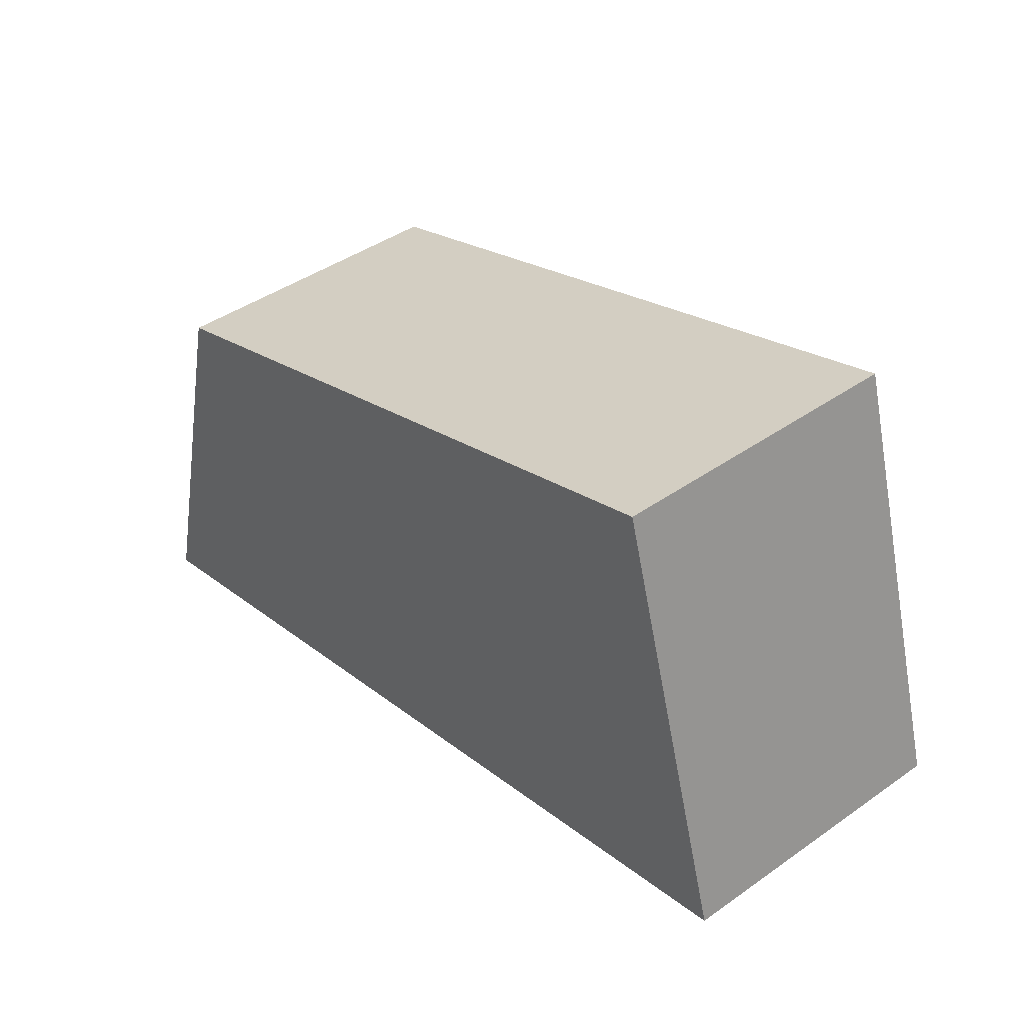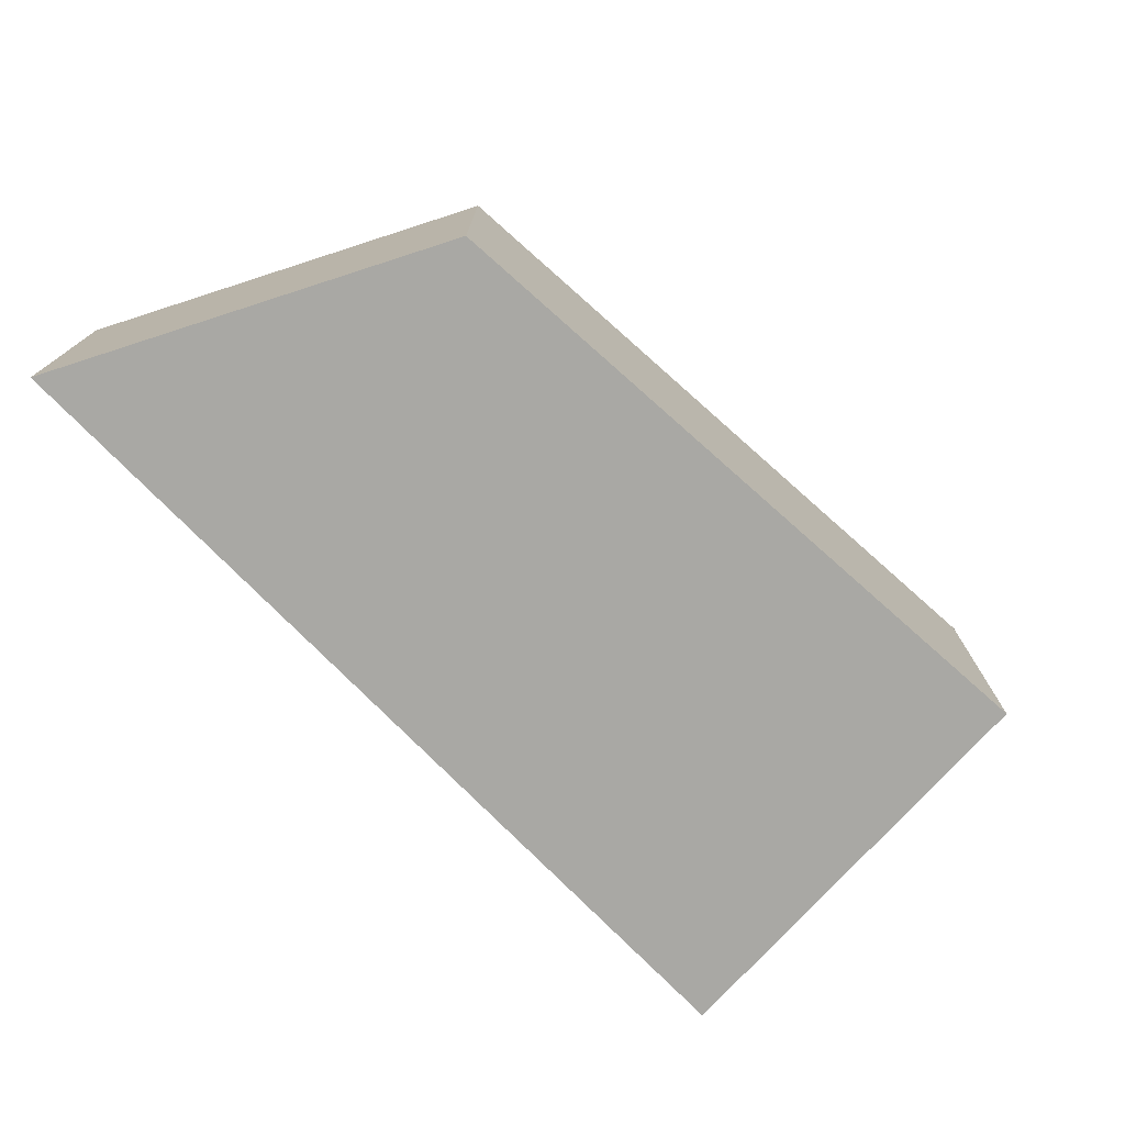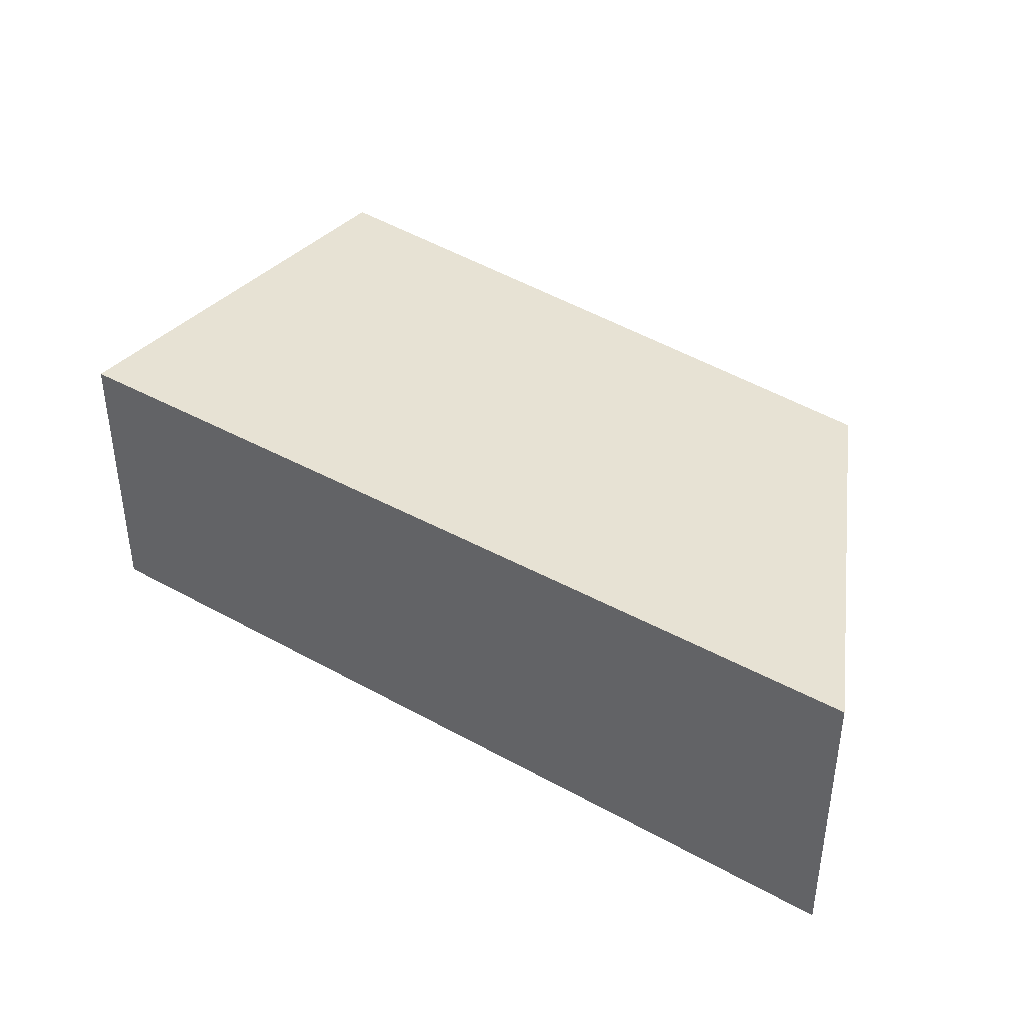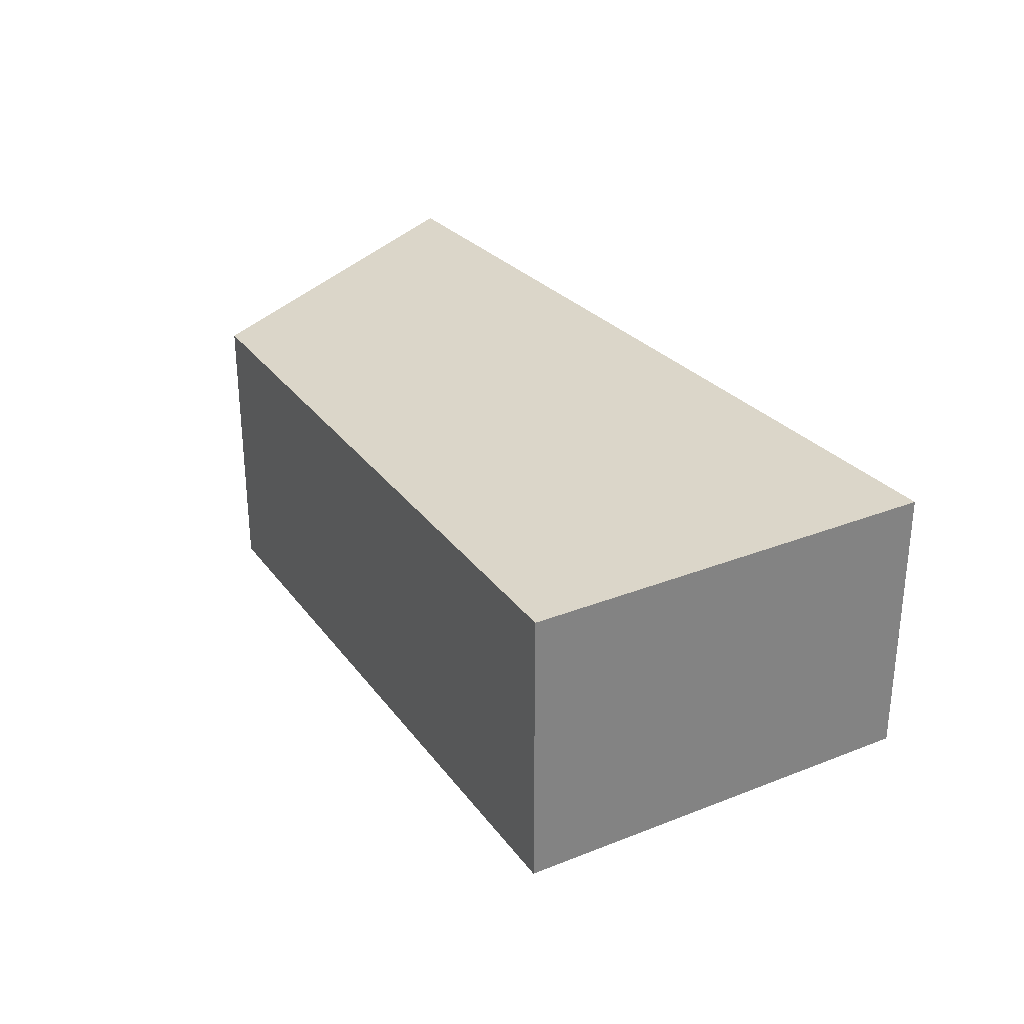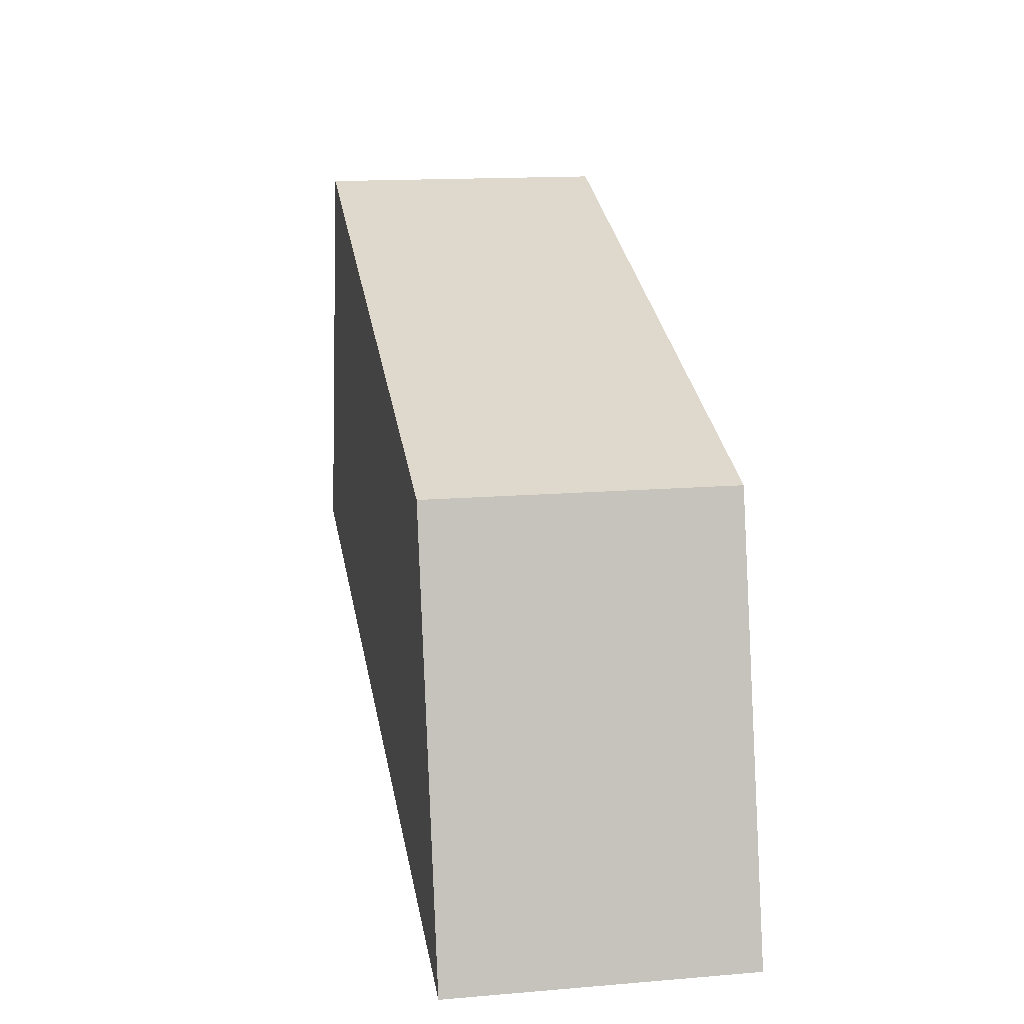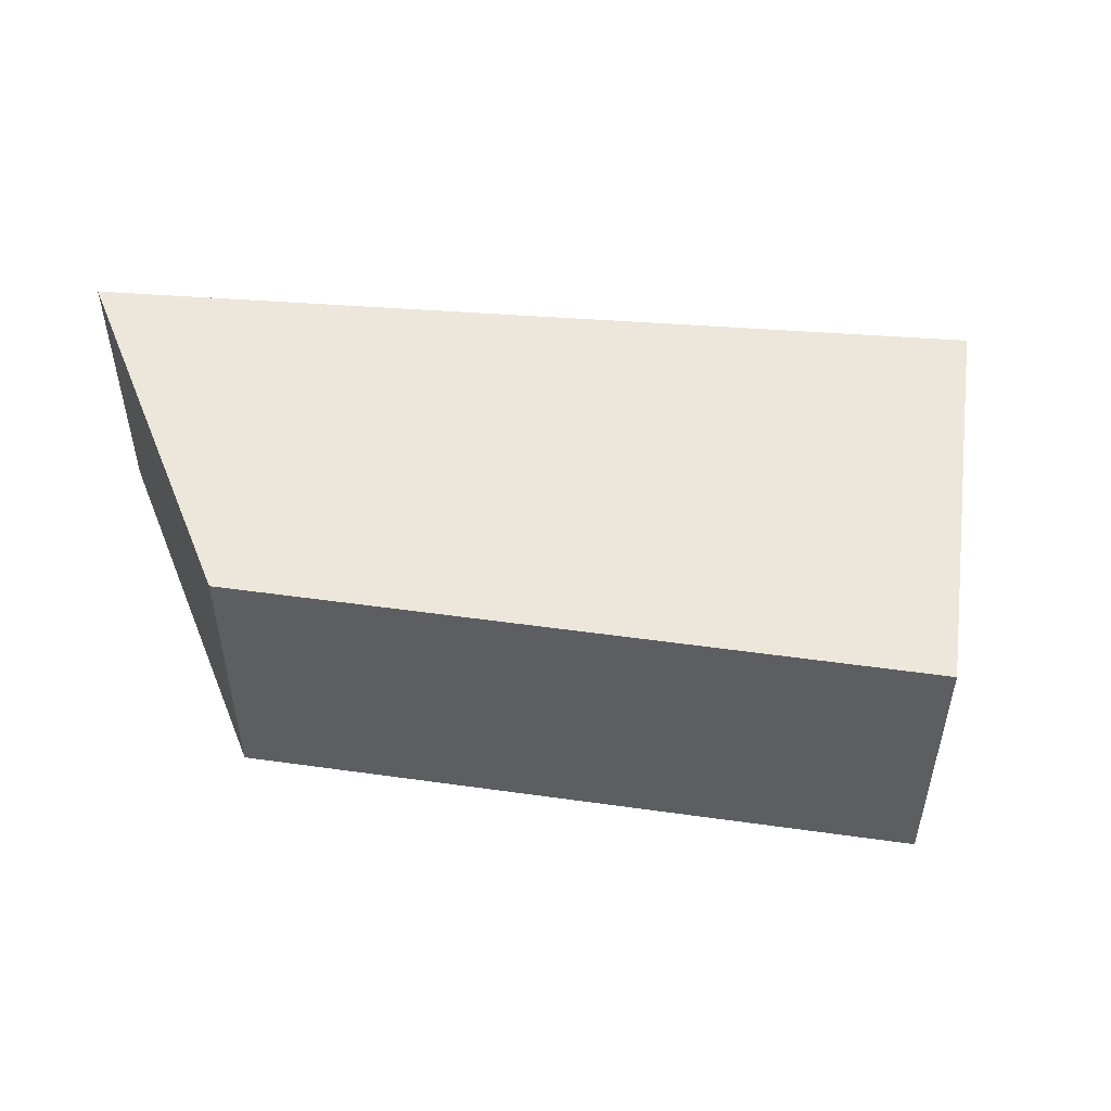
<metadata>
{"format":"obj","ext":"obj","renderer":"f3d","projection":"perspective","resolution":1024,"background":"white","views":[{"elev":42.6,"azim":50.0,"up":"+Z"},{"elev":-75.0,"azim":-58.3,"up":"+Y"},{"elev":40.0,"azim":-158.1,"up":"+Y"},{"elev":30.0,"azim":43.8,"up":"+Y"},{"elev":15.0,"azim":-100.2,"up":"+Z"},{"elev":50.8,"azim":-8.0,"up":"+Y"}]}
</metadata>
<code>
v  0.751 2.113 3.047
v  6.53 2.113 1.46
v  0 2.113 1.294e-16
v  4.676 2.113 4.224
v  5.659 2.113 4.444
v  5.639 2.113 4.513
v  0 0 0
v  0.751 -1.866e-16 3.047
v  4.676 -2.586e-16 4.224
v  5.639 -2.763e-16 4.513
v  6.53 -8.94e-17 1.46
v  5.659 -2.721e-16 4.444
g defaultobject
f 1 2 3
f 2 1 4
f 2 4 5
f 5 4 6
f 7 1 3
f 1 7 8
f 8 4 1
f 4 8 9
f 4 9 6
f 6 9 10
f 10 5 6
f 5 10 2
f 2 10 11
f 11 10 12
f 11 3 2
f 3 11 7
f 9 12 10
f 12 9 11
f 11 9 8
f 11 8 7

</code>
